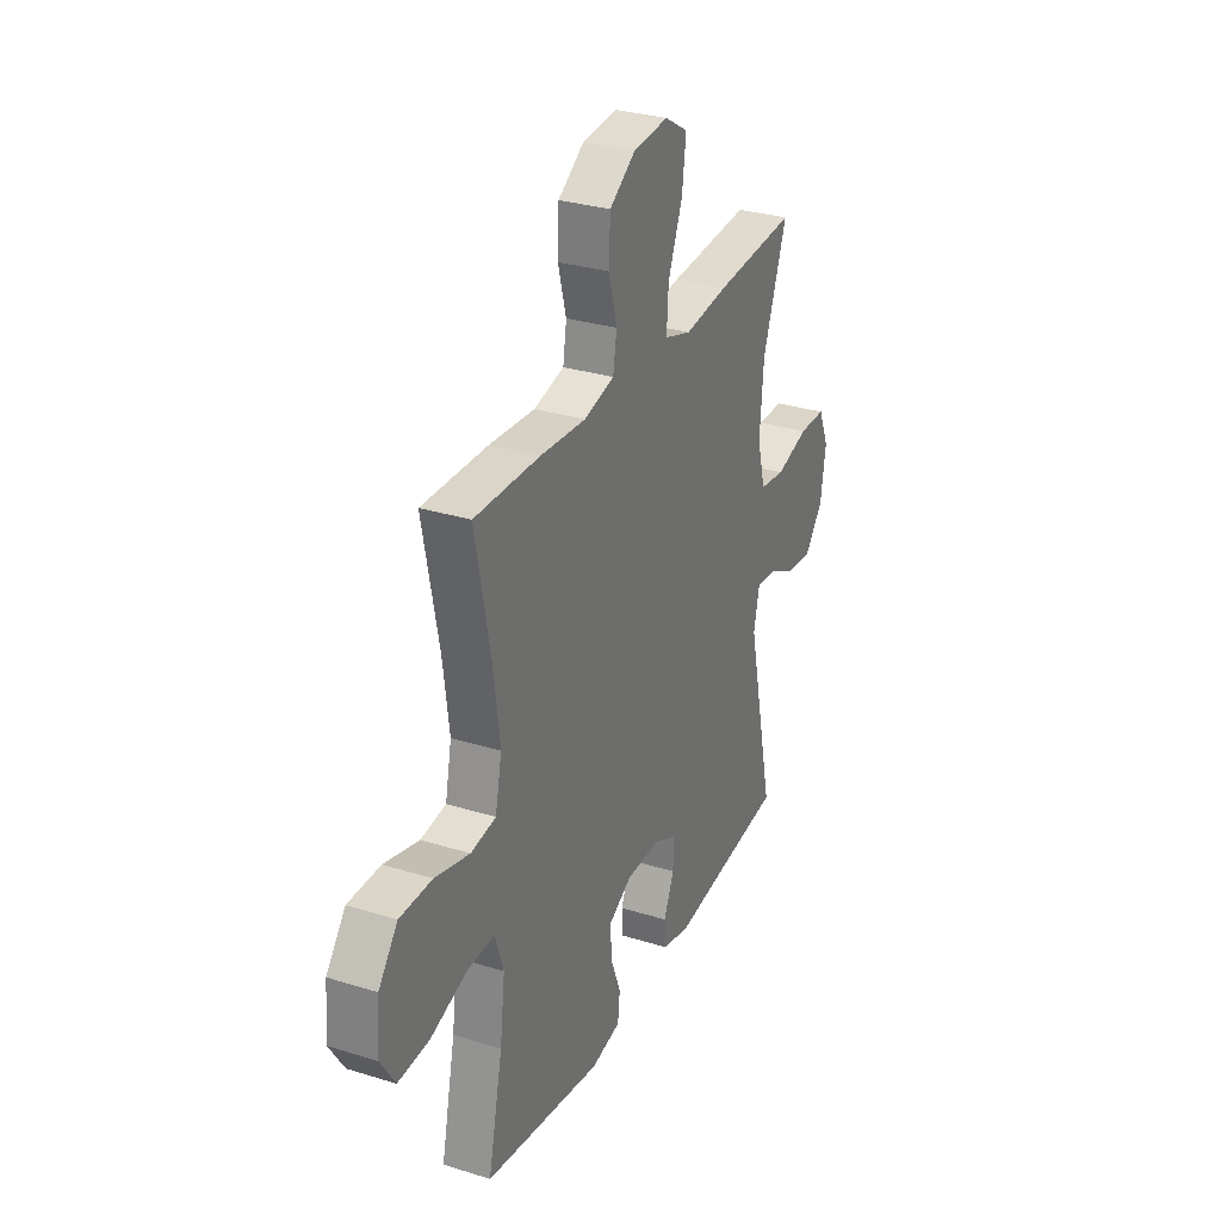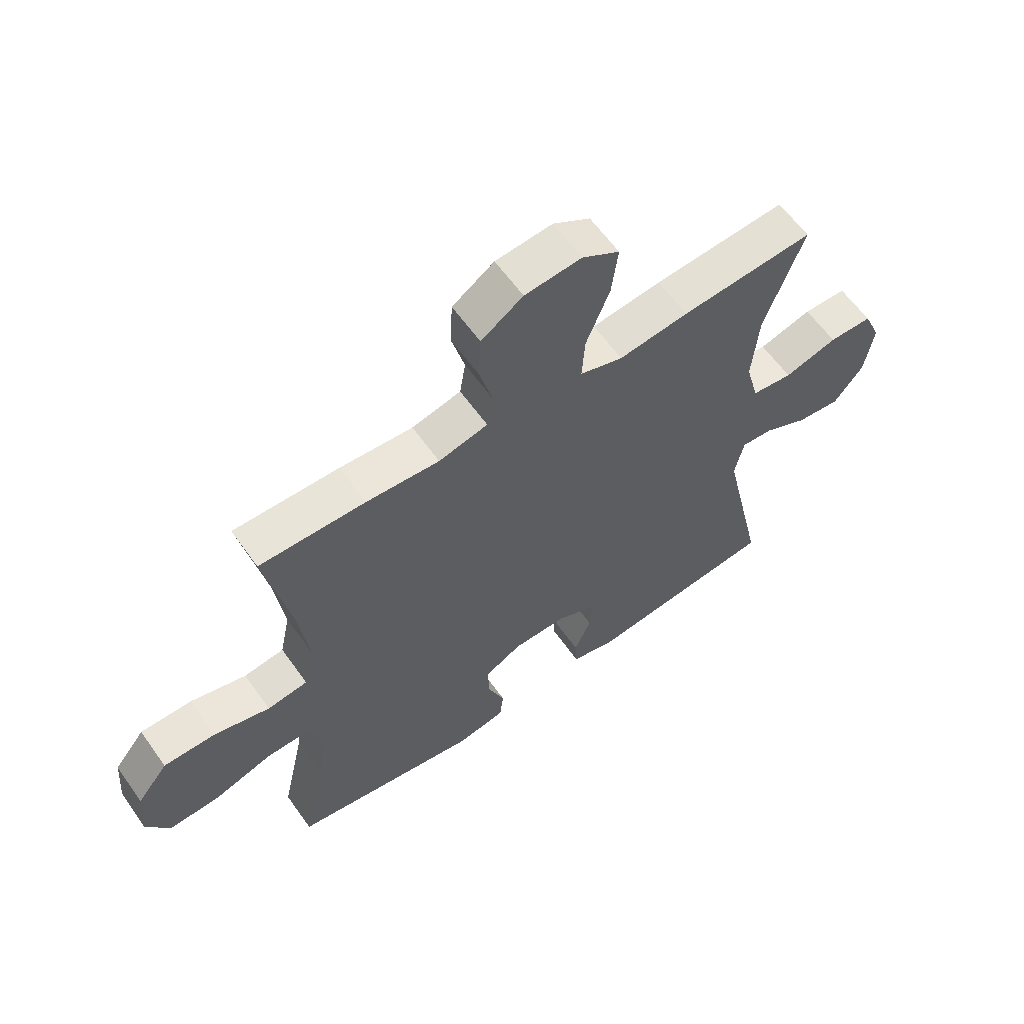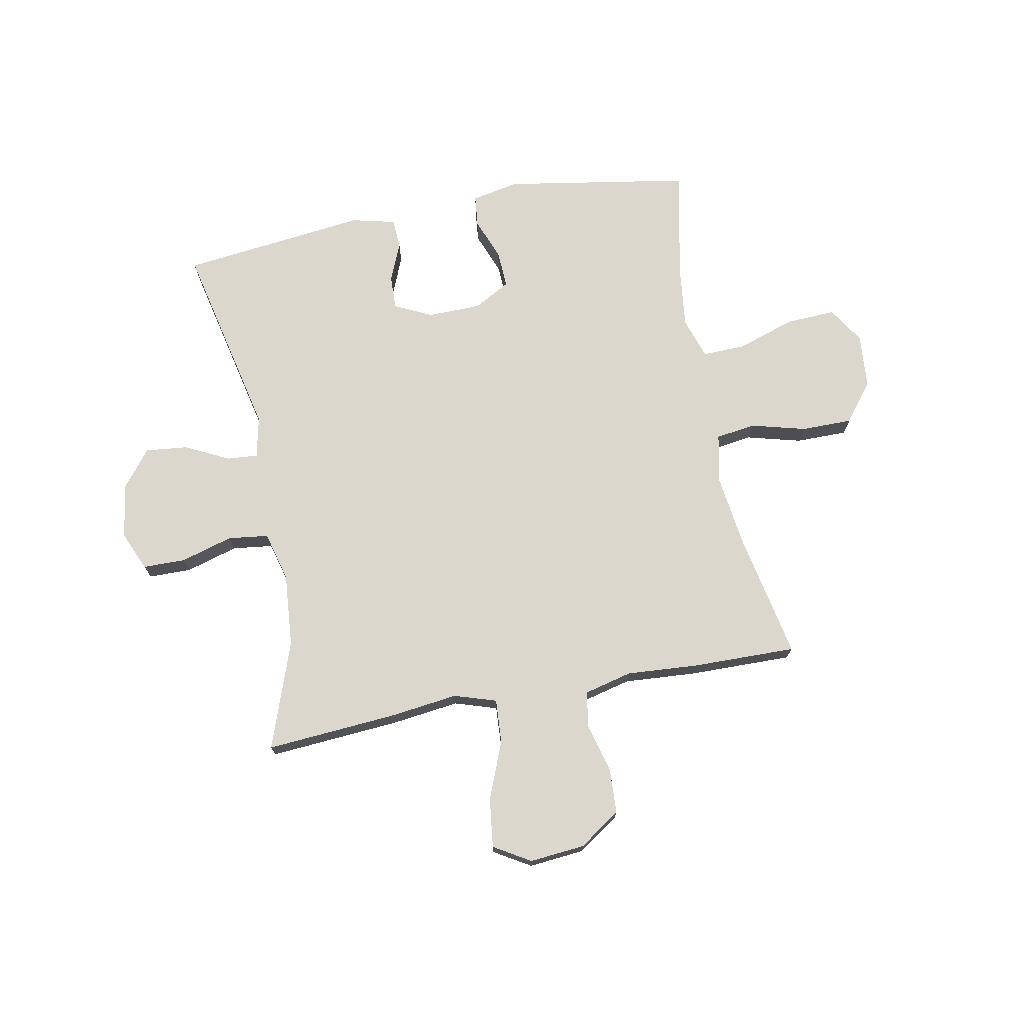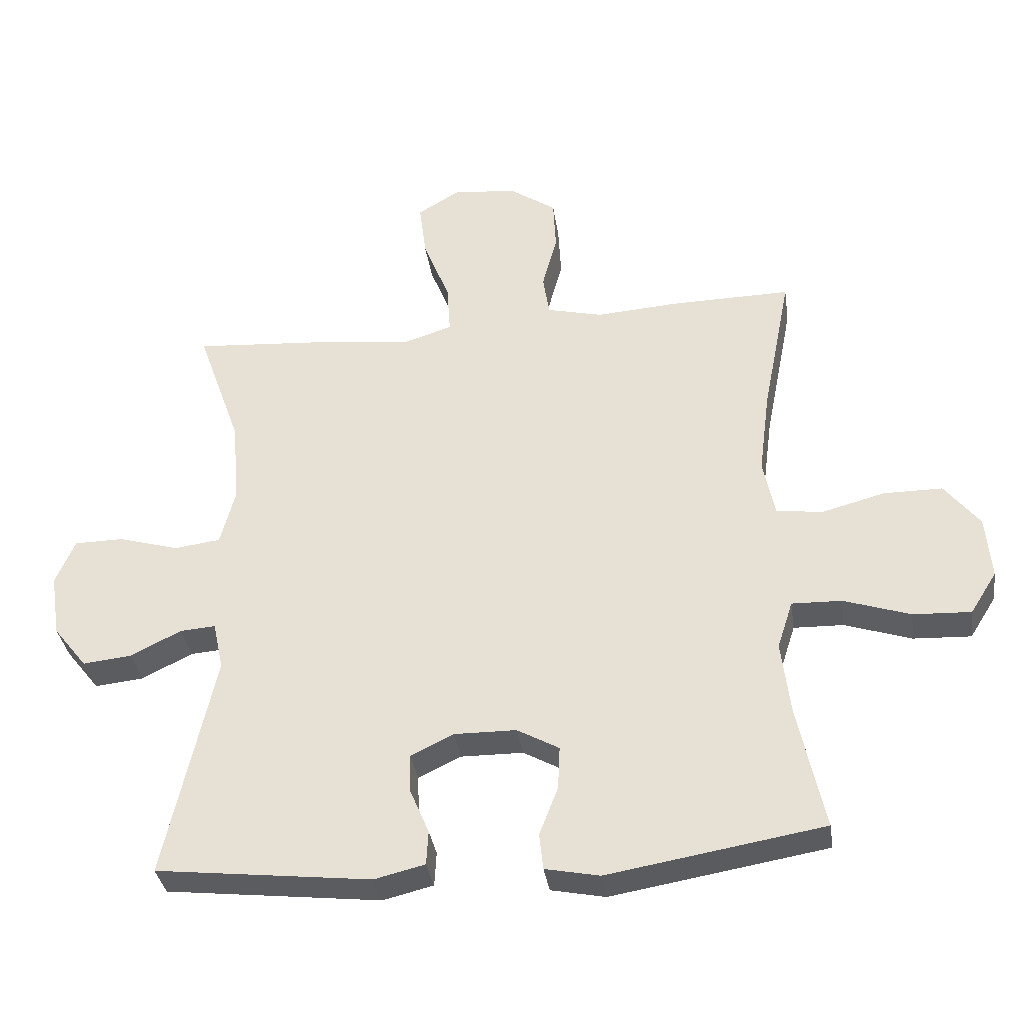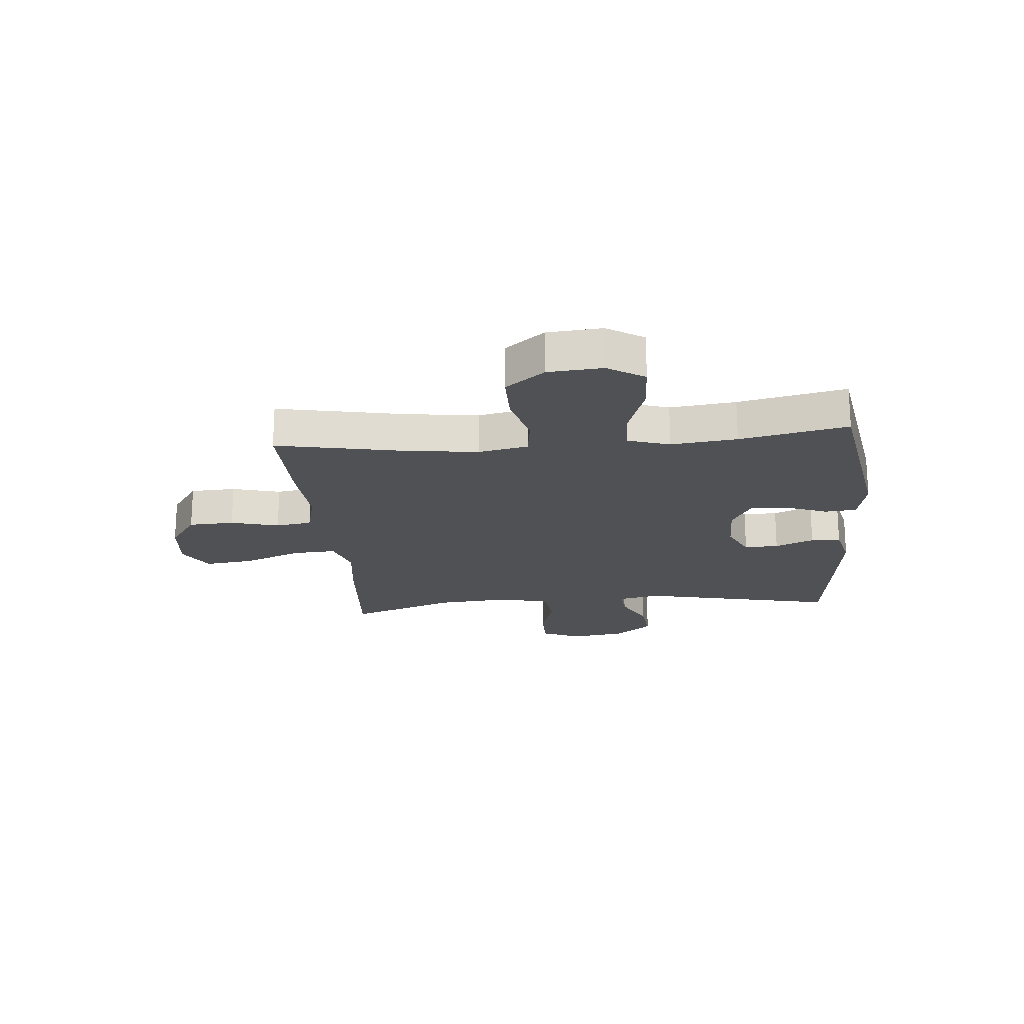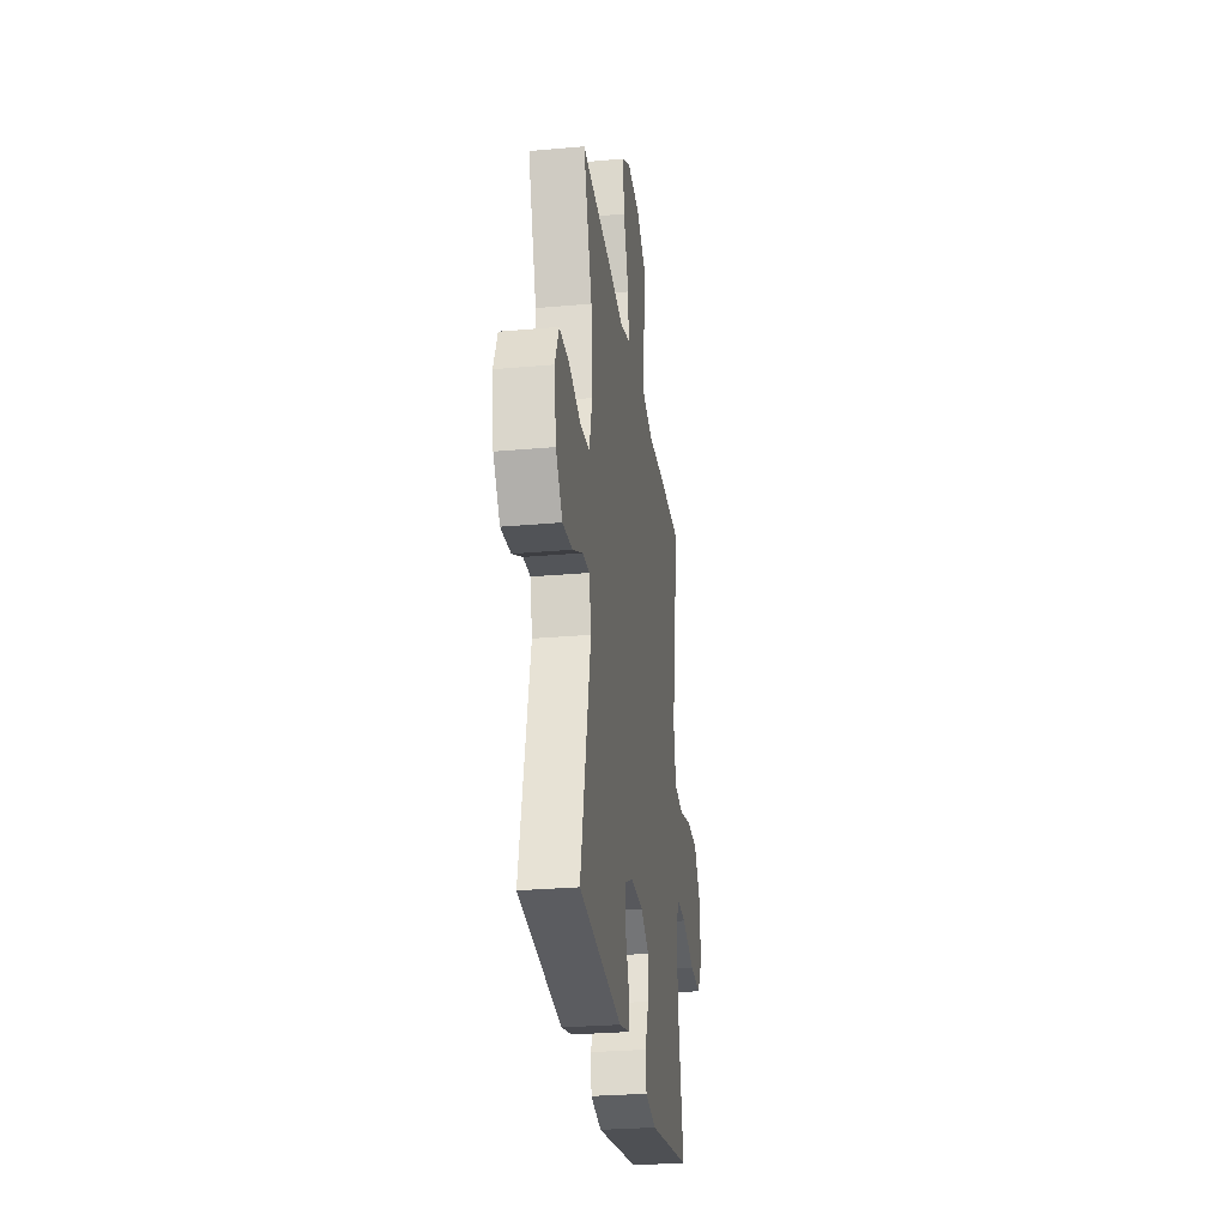
<metadata>
{"format":"obj","ext":"obj","renderer":"f3d","projection":"perspective","resolution":1024,"background":"white","views":[{"elev":30.2,"azim":114.3,"up":"+Z"},{"elev":61.0,"azim":144.8,"up":"+Z"},{"elev":72.8,"azim":-10.9,"up":"+Y"},{"elev":-35.0,"azim":8.3,"up":"+Z"},{"elev":-20.1,"azim":95.0,"up":"+Y"},{"elev":-28.1,"azim":-82.3,"up":"+Z"}]}
</metadata>
<code>
v -0.5 0.07 -0.5
v -0.423 0.07 -0.15
v -0.439 0.07 -0.076
v -0.494 0.07 -0.08
v -0.572 0.07 -0.119
v -0.648 0.07 -0.127
v -0.7 0.07 -0.061
v -0.715 0.07 0.037
v -0.685 0.07 0.107
v -0.609 0.07 0.108
v -0.516 0.07 0.081
v -0.444 0.07 0.09
v -0.421 0.07 0.178
v -0.432 0.07 0.309
v -0.5 0.07 0.5
v -0.267 0.07 0.483
v -0.145 0.07 0.468
v -0.07 0.07 0.492
v -0.075 0.07 0.57
v -0.116 0.07 0.673
v -0.127 0.07 0.76
v -0.062 0.07 0.799
v 0.037 0.07 0.79
v 0.11 0.07 0.74
v 0.114 0.07 0.659
v 0.091 0.07 0.573
v 0.101 0.07 0.509
v 0.187 0.07 0.488
v 0.315 0.07 0.497
v 0.5 0.07 0.5
v 0.456 0.07 0.276
v 0.439 0.07 0.145
v 0.457 0.07 0.057
v 0.528 0.07 0.047
v 0.626 0.07 0.073
v 0.717 0.07 0.073
v 0.771 0.07 0.004
v 0.779 0.07 -0.093
v 0.738 0.07 -0.158
v 0.649 0.07 -0.154
v 0.546 0.07 -0.12
v 0.469 0.07 -0.118
v 0.445 0.07 -0.192
v 0.459 0.07 -0.309
v 0.5 0.07 -0.5
v 0.167 0.07 -0.556
v 0.083 0.07 -0.539
v 0.077 0.07 -0.483
v 0.106 0.07 -0.408
v 0.109 0.07 -0.341
v 0.044 0.07 -0.305
v -0.052 0.07 -0.304
v -0.118 0.07 -0.336
v -0.116 0.07 -0.397
v -0.087 0.07 -0.466
v -0.09 0.07 -0.519
v -0.168 0.07 -0.538
v -0.5 0 -0.5
v -0.423 0 -0.15
v -0.439 0 -0.076
v -0.494 0 -0.08
v -0.572 0 -0.119
v -0.648 0 -0.127
v -0.7 0 -0.061
v -0.715 0 0.037
v -0.685 0 0.107
v -0.609 0 0.108
v -0.516 0 0.081
v -0.444 0 0.09
v -0.421 0 0.178
v -0.432 0 0.309
v -0.5 0 0.5
v -0.267 0 0.483
v -0.145 0 0.468
v -0.07 0 0.492
v -0.075 0 0.57
v -0.116 0 0.673
v -0.127 0 0.76
v -0.062 0 0.799
v 0.037 0 0.79
v 0.11 0 0.74
v 0.114 0 0.659
v 0.091 0 0.573
v 0.101 0 0.509
v 0.187 0 0.488
v 0.315 0 0.497
v 0.5 0 0.5
v 0.456 0 0.276
v 0.439 0 0.145
v 0.457 0 0.057
v 0.528 0 0.047
v 0.626 0 0.073
v 0.717 0 0.073
v 0.771 0 0.004
v 0.779 0 -0.093
v 0.738 0 -0.158
v 0.649 0 -0.154
v 0.546 0 -0.12
v 0.469 0 -0.118
v 0.445 0 -0.192
v 0.459 0 -0.309
v 0.5 0 -0.5
v 0.167 0 -0.556
v 0.083 0 -0.539
v 0.077 0 -0.483
v 0.106 0 -0.408
v 0.109 0 -0.341
v 0.044 0 -0.305
v -0.052 0 -0.304
v -0.118 0 -0.336
v -0.116 0 -0.397
v -0.087 0 -0.466
v -0.09 0 -0.519
v -0.168 0 -0.538
f 57 1 2
f 56 57 2
f 55 56 2
f 54 55 2
f 53 54 2 3
f 52 53 3
f 51 52 3
f 47 48 49
f 46 47 49
f 45 46 49
f 44 45 49
f 43 44 49 50
f 42 43 50 51
f 39 40 41
f 38 39 41
f 37 38 41
f 36 37 41
f 35 36 41
f 34 35 41
f 33 34 41 42
f 42 51 3
f 33 42 3
f 32 33 3
f 28 29 30 31
f 32 3 4
f 31 32 4
f 28 31 4
f 27 28 4
f 24 25 26
f 23 24 26
f 22 23 26
f 21 22 26
f 20 21 26
f 19 20 26
f 18 19 26 27
f 14 15 16 17
f 17 18 27
f 14 17 27
f 13 14 27
f 9 10 11
f 8 9 11
f 7 8 11
f 6 7 11
f 5 6 11
f 4 5 11
f 4 11 12
f 27 4 12
f 12 13 27
f 59 58 114
f 59 114 113
f 59 113 112
f 59 112 111
f 60 59 111 110
f 60 110 109
f 60 109 108
f 106 105 104
f 106 104 103
f 106 103 102
f 106 102 101
f 107 106 101 100
f 108 107 100 99
f 98 97 96
f 98 96 95
f 98 95 94
f 98 94 93
f 98 93 92
f 98 92 91
f 99 98 91 90
f 60 108 99
f 60 99 90
f 60 90 89
f 88 87 86 85
f 61 60 89
f 61 89 88
f 61 88 85
f 61 85 84
f 83 82 81
f 83 81 80
f 83 80 79
f 83 79 78
f 83 78 77
f 83 77 76
f 84 83 76 75
f 74 73 72 71
f 84 75 74
f 84 74 71
f 84 71 70
f 68 67 66
f 68 66 65
f 68 65 64
f 68 64 63
f 68 63 62
f 68 62 61
f 69 68 61
f 69 61 84
f 84 70 69
f 1 58 59 2
f 2 59 60 3
f 3 60 61 4
f 4 61 62 5
f 5 62 63 6
f 6 63 64 7
f 7 64 65 8
f 8 65 66 9
f 9 66 67 10
f 10 67 68 11
f 11 68 69 12
f 12 69 70 13
f 13 70 71 14
f 14 71 72 15
f 15 72 73 16
f 16 73 74 17
f 17 74 75 18
f 18 75 76 19
f 19 76 77 20
f 20 77 78 21
f 21 78 79 22
f 22 79 80 23
f 23 80 81 24
f 24 81 82 25
f 25 82 83 26
f 26 83 84 27
f 27 84 85 28
f 28 85 86 29
f 29 86 87 30
f 30 87 88 31
f 31 88 89 32
f 32 89 90 33
f 33 90 91 34
f 34 91 92 35
f 35 92 93 36
f 36 93 94 37
f 37 94 95 38
f 38 95 96 39
f 39 96 97 40
f 40 97 98 41
f 41 98 99 42
f 42 99 100 43
f 43 100 101 44
f 44 101 102 45
f 45 102 103 46
f 46 103 104 47
f 47 104 105 48
f 48 105 106 49
f 49 106 107 50
f 50 107 108 51
f 51 108 109 52
f 52 109 110 53
f 53 110 111 54
f 54 111 112 55
f 55 112 113 56
f 56 113 114 57
f 57 114 58 1

</code>
